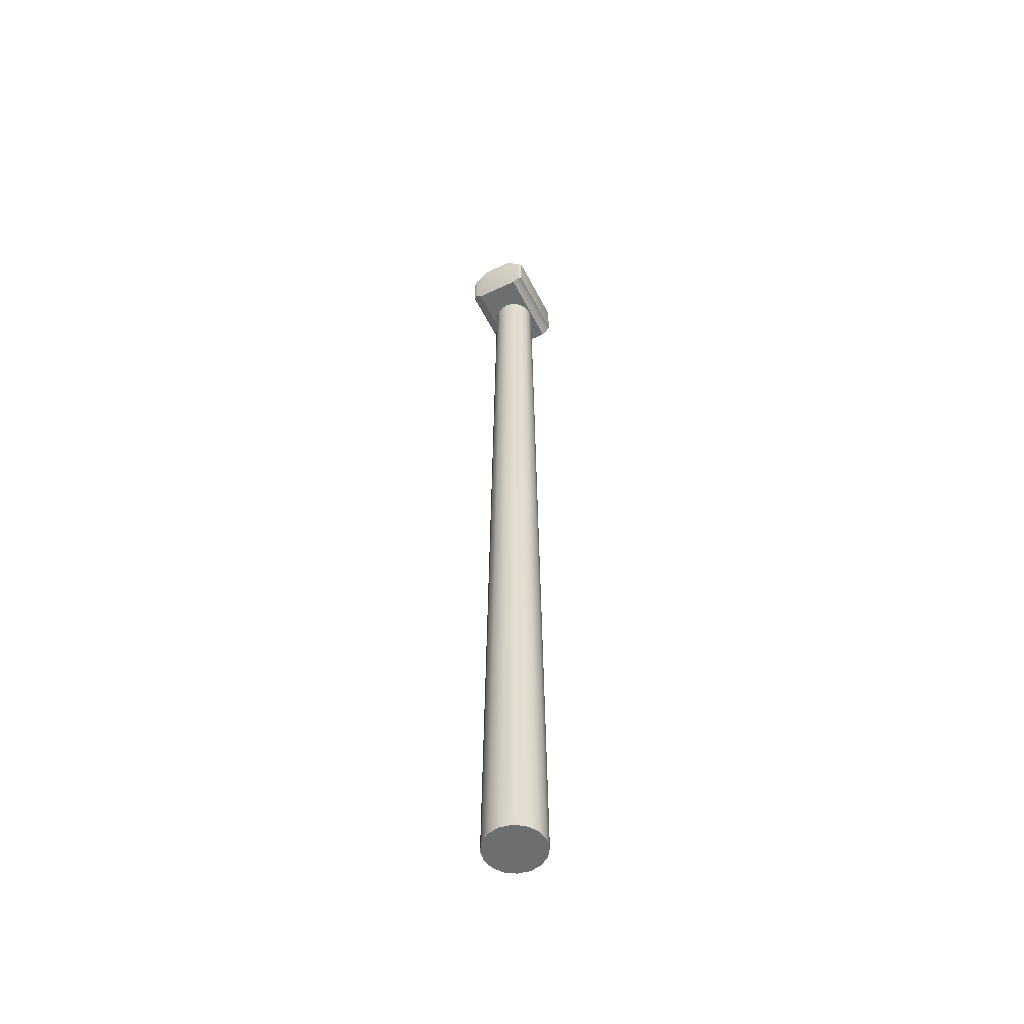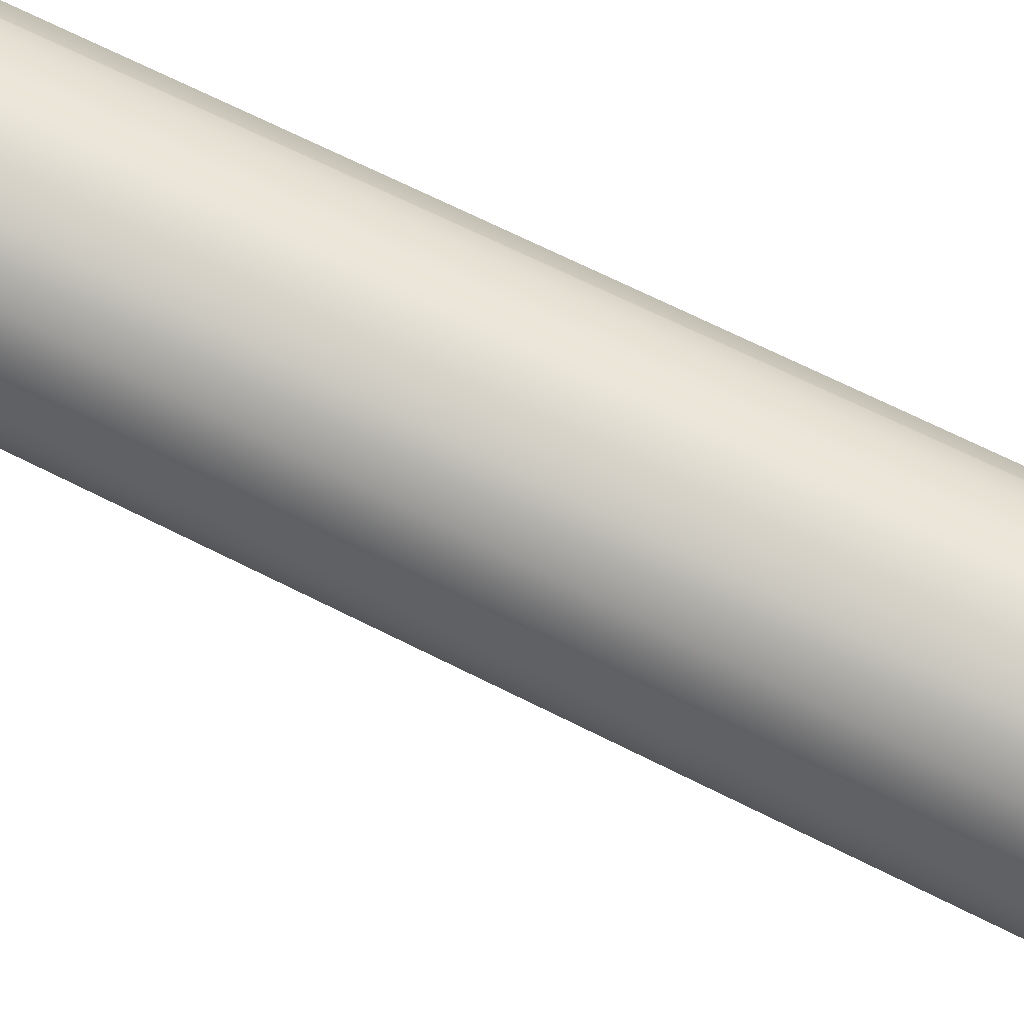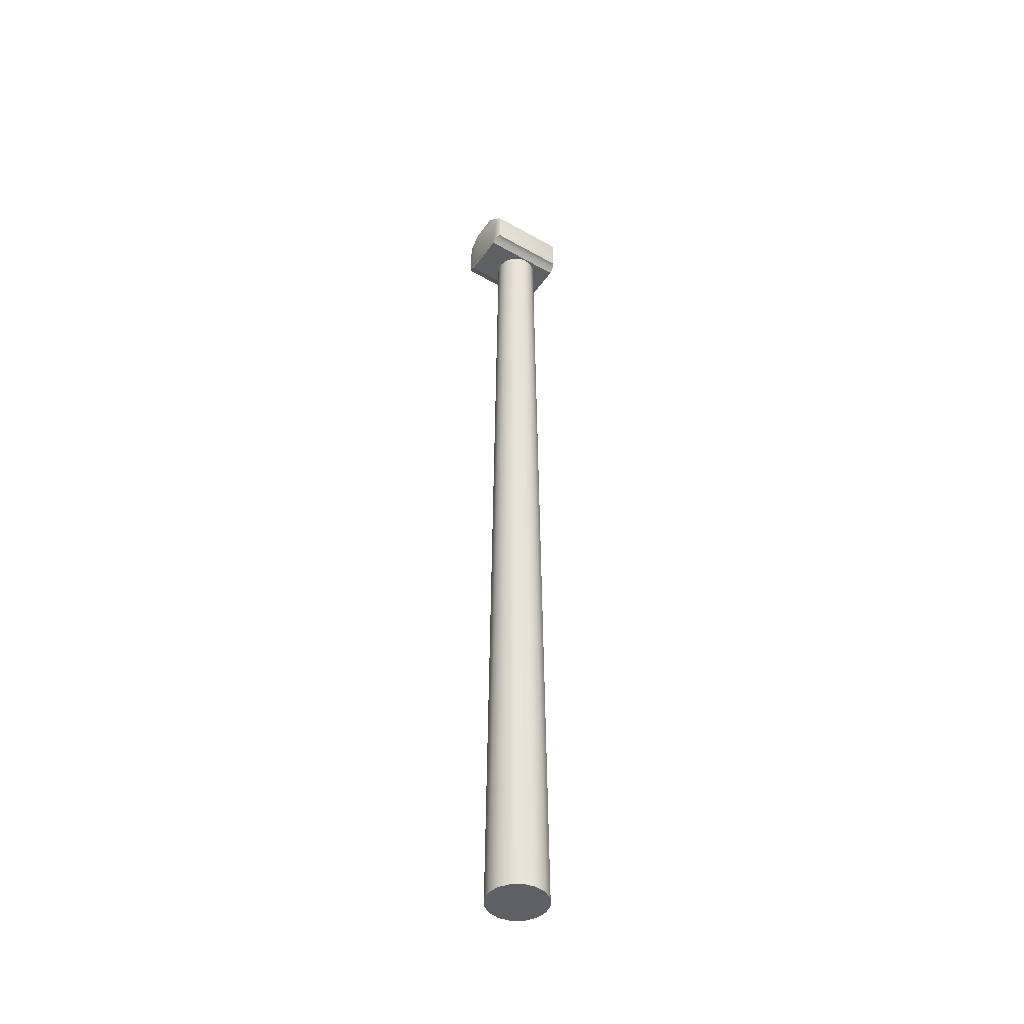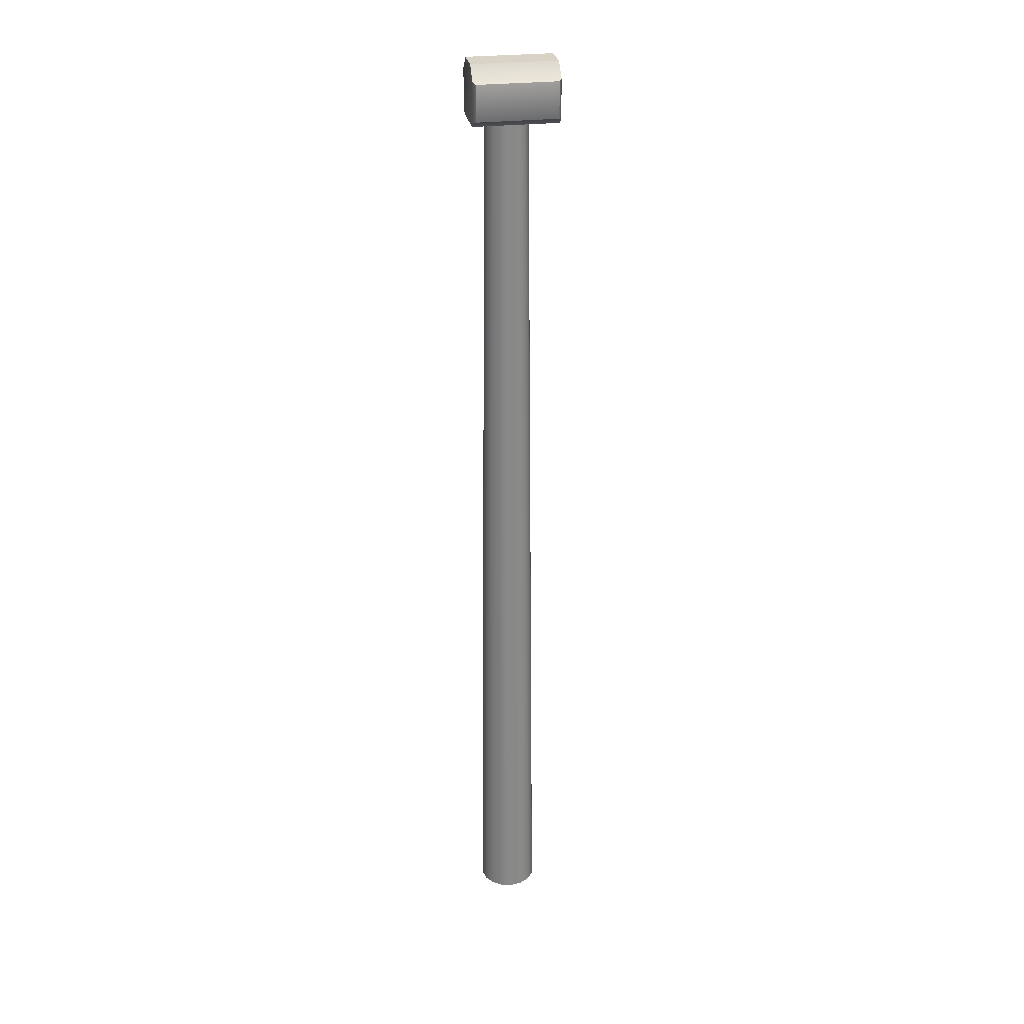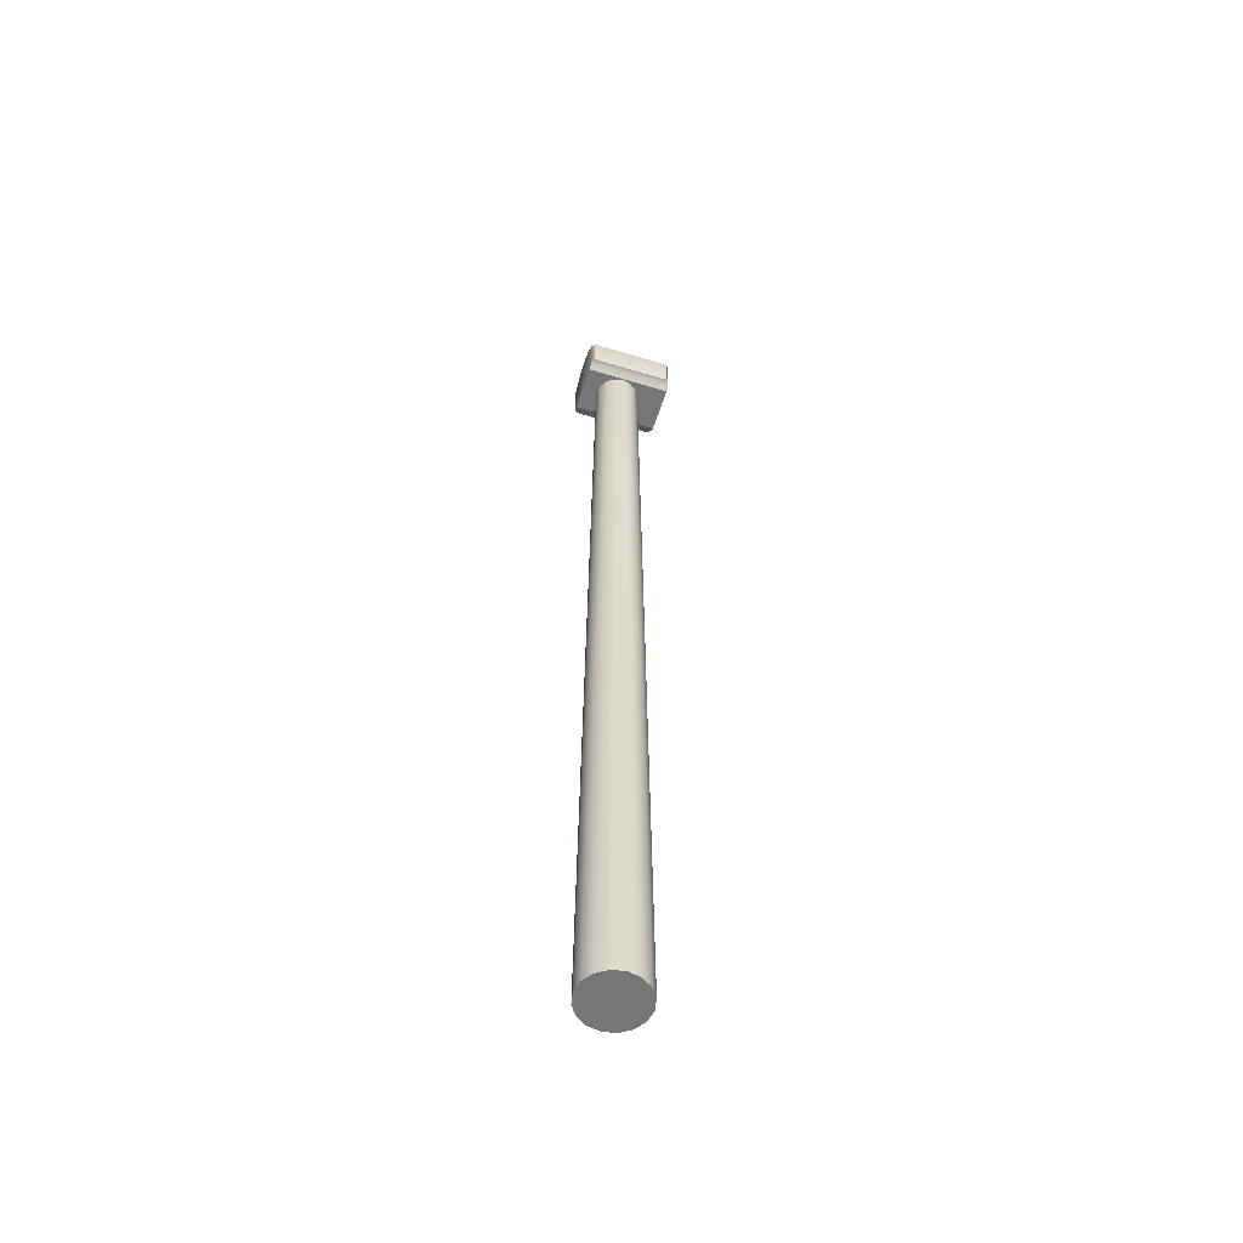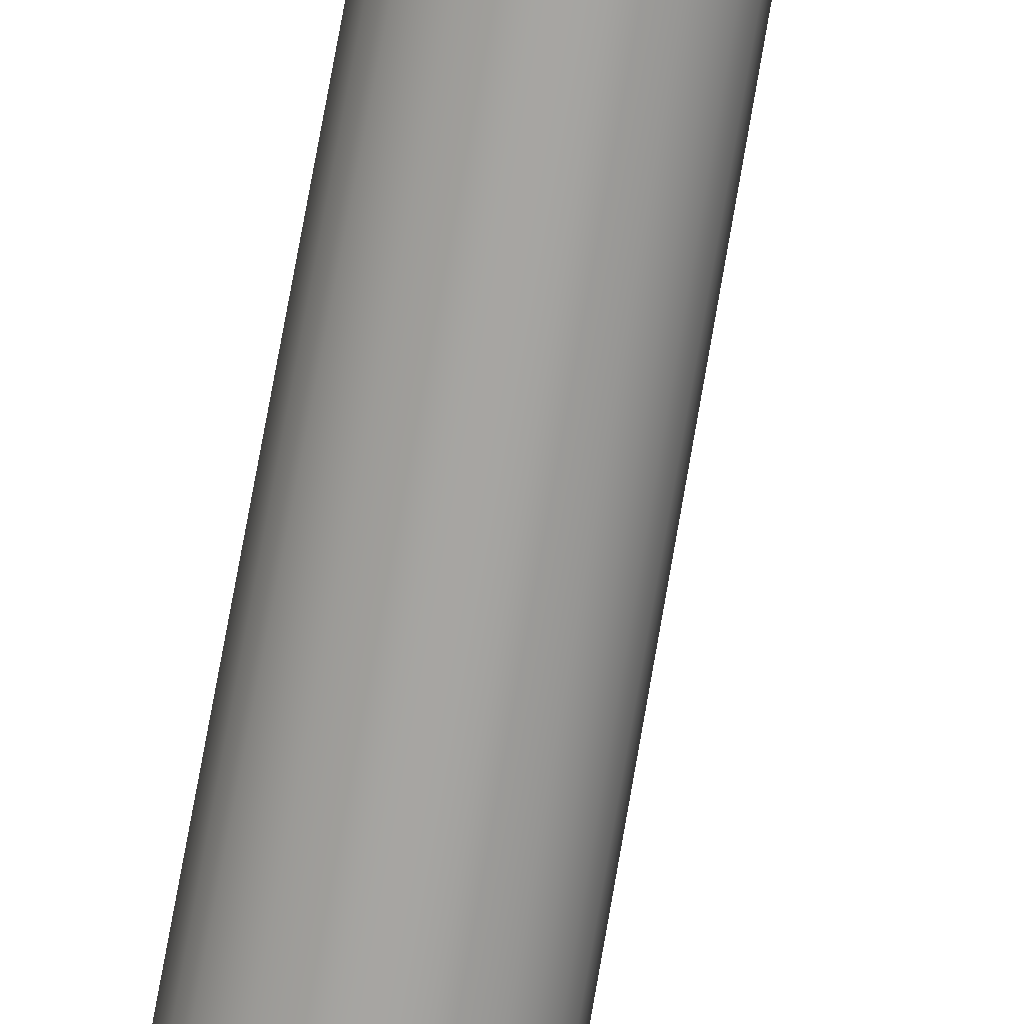
<metadata>
{"format":"obj","ext":"obj","renderer":"f3d","projection":"perspective","resolution":1024,"background":"white","views":[{"elev":-54.2,"azim":116.5,"up":"+Z"},{"elev":78.4,"azim":115.5,"up":"+Y"},{"elev":-45.2,"azim":146.8,"up":"+Z"},{"elev":27.8,"azim":-10.0,"up":"+Z"},{"elev":-56.8,"azim":-17.5,"up":"+Z"},{"elev":-73.4,"azim":-10.0,"up":"+Y"}]}
</metadata>
<code>
o Windturbine_Support
v 0.6701 -0.4006 12.84
v 0.6701 -0.3238 12.76
v -0.5146 -0.3238 12.76
v -0.5146 -0.4006 12.84
v 0.6701 0.3238 12.76
v 0.6701 0.4006 12.84
v -0.5146 0.4006 12.84
v -0.5146 0.3238 12.76
v 0.6701 -0.2057 13.56
v 0.6701 -0.4006 13.37
v -0.5146 -0.4006 13.37
v -0.5146 -0.2057 13.56
v 0.6701 0.4006 13.37
v 0.6701 0.2057 13.56
v -0.5146 0.2057 13.56
v -0.5146 0.4006 13.37
v 0.633 0.4593 12.85
v 0.593 0.469 12.88
v -0.4376 0.469 12.88
v -0.4776 0.4593 12.85
v -0.4776 -0.4593 12.85
v -0.4376 -0.469 12.88
v 0.593 -0.469 12.88
v 0.633 -0.4593 12.85
v -0.4776 -0.4593 13.35
v -0.4376 -0.469 13.32
v 0.593 -0.469 13.32
v 0.633 -0.4593 13.35
v 0.593 0.469 13.32
v 0.633 0.4593 13.35
v -0.4776 0.4593 13.35
v -0.4376 0.469 13.32
v -0.4177 -0 0
v -0.386 0.1599 0
v -0.2954 0.2954 0
v -0.1599 0.386 0
v 0 0.4177 0
v 0.1599 0.386 0
v 0.2954 0.2954 0
v 0.386 0.1599 0
v 0.4177 -0 0
v 0.386 -0.1599 0
v 0.2954 -0.2954 0
v 0.1599 -0.386 0
v 0 -0.4177 0
v -0.1599 -0.386 0
v -0.2954 -0.2954 0
v -0.386 -0.1599 0
v -0.2818 -0.1167 12.76
v -0.2427 -0.1752 12.76
v 0.2818 0.1167 12.76
v -0.305 -0 12.76
v -0.2162 0.2149 12.76
v -0.2157 0.2157 12.76
v 0 0.305 12.76
v 0.1167 0.2818 12.76
v 0.2157 0.2157 12.76
v -0.1167 0.2818 12.76
v -0.2818 0.1167 12.76
v 0 -0.305 12.76
v -0.1167 -0.2818 12.76
v 0.1167 -0.2818 12.76
v 0.305 -0 12.76
v 0.2818 -0.1167 12.76
v 0.2157 -0.2157 12.76
v -0.2157 -0.2157 12.76
f 16 20 7
f 1 21 4
f 27 22 23
f 4 12 16
f 5 13 9
f 2 4 3
f 8 6 5
f 3 8 49
f 5 64 63
f 12 10 9
f 14 16 15
f 12 14 15
f 7 17 6
f 13 17 30
f 11 21 25
f 11 28 10
f 10 24 1
f 13 31 16
f 19 31 32
f 29 17 18
f 27 25 26
f 21 26 25
f 23 28 27
f 29 31 30
f 18 20 19
f 22 24 23
f 32 18 19
f 33 59 34
f 34 53 54
f 35 58 36
f 36 55 37
f 38 55 56
f 39 56 57
f 40 57 51
f 41 51 63
f 64 41 63
f 65 42 64
f 62 43 65
f 44 60 45
f 46 60 61
f 47 61 66
f 48 66 50
f 33 49 52
f 39 43 47
f 16 31 20
f 1 24 21
f 27 26 22
f 16 7 8
f 8 3 4
f 4 11 12
f 12 15 16
f 16 8 4
f 9 10 1
f 1 2 5
f 5 6 13
f 13 14 9
f 9 1 5
f 2 1 4
f 8 7 6
f 8 53 59
f 8 59 52
f 49 50 3
f 8 52 49
f 54 53 8
f 3 50 66
f 3 66 61
f 58 54 8
f 55 58 8
f 3 61 60
f 2 3 60
f 55 8 5
f 56 55 5
f 2 60 62
f 2 62 65
f 57 56 5
f 51 57 5
f 5 2 65
f 5 65 64
f 63 51 5
f 12 11 10
f 14 13 16
f 12 9 14
f 7 20 17
f 13 6 17
f 11 4 21
f 11 25 28
f 10 28 24
f 13 30 31
f 19 20 31
f 29 30 17
f 27 28 25
f 21 22 26
f 23 24 28
f 29 32 31
f 18 17 20
f 22 21 24
f 32 29 18
f 33 52 59
f 54 35 34
f 34 59 53
f 35 54 58
f 36 58 55
f 38 37 55
f 39 38 56
f 40 39 57
f 41 40 51
f 64 42 41
f 65 43 42
f 62 44 43
f 44 62 60
f 46 45 60
f 47 46 61
f 50 49 48
f 48 47 66
f 33 48 49
f 47 48 33
f 33 34 35
f 35 36 37
f 37 38 39
f 39 40 41
f 41 42 43
f 43 44 45
f 45 46 47
f 47 33 35
f 35 37 39
f 39 41 43
f 43 45 47
f 47 35 39

</code>
